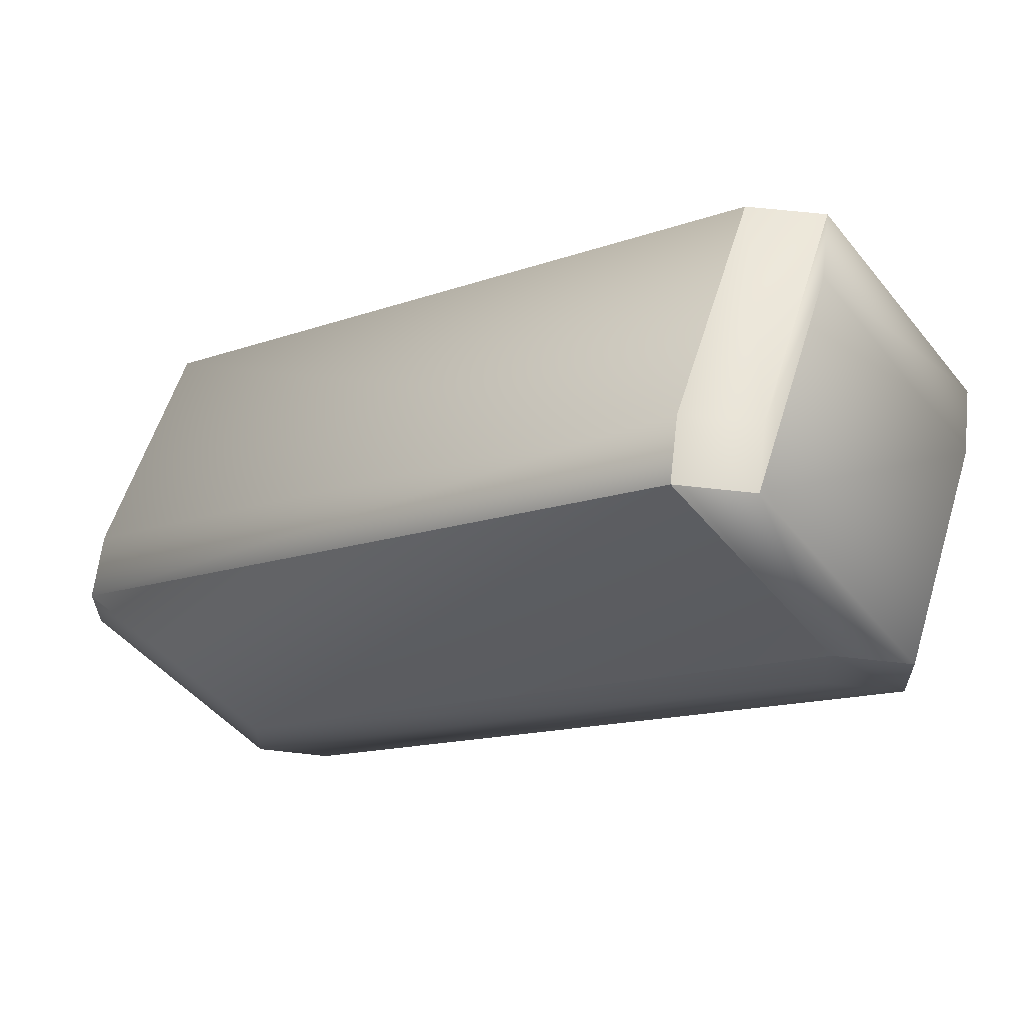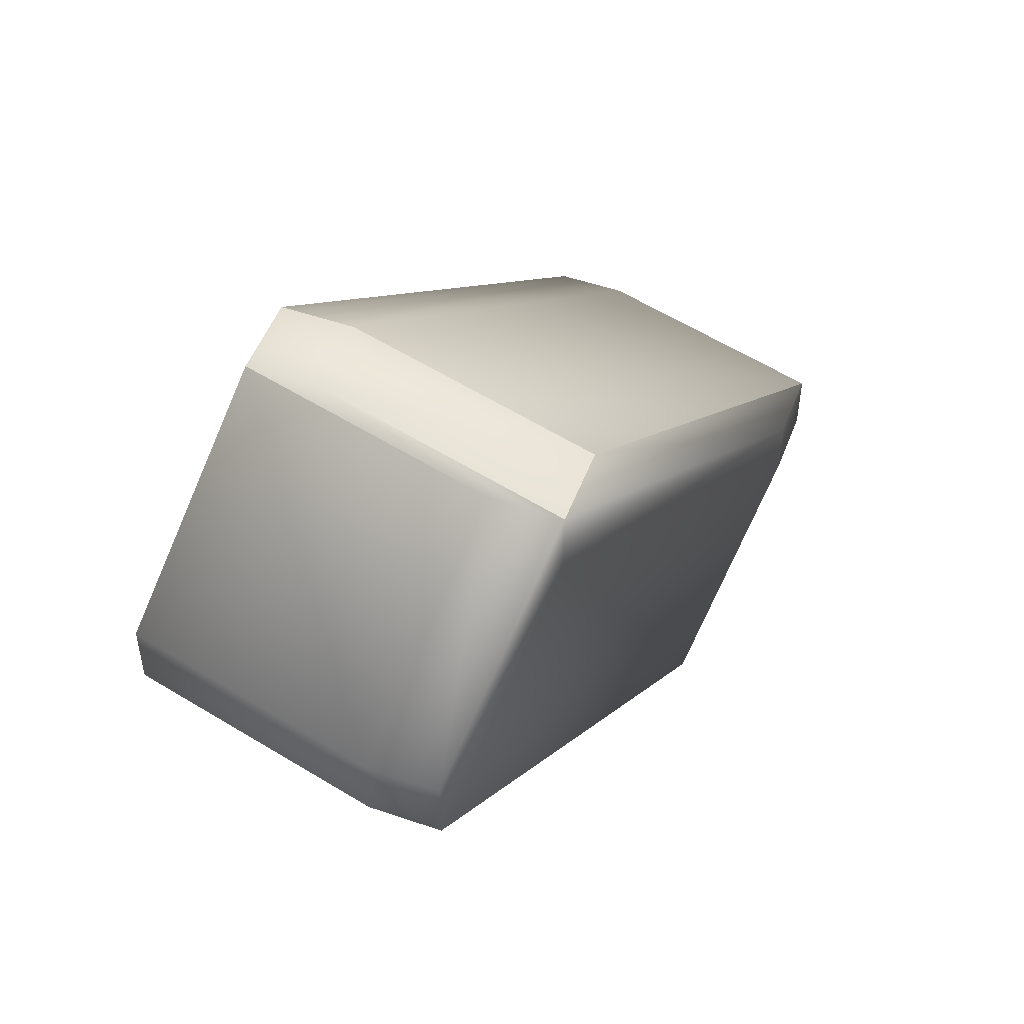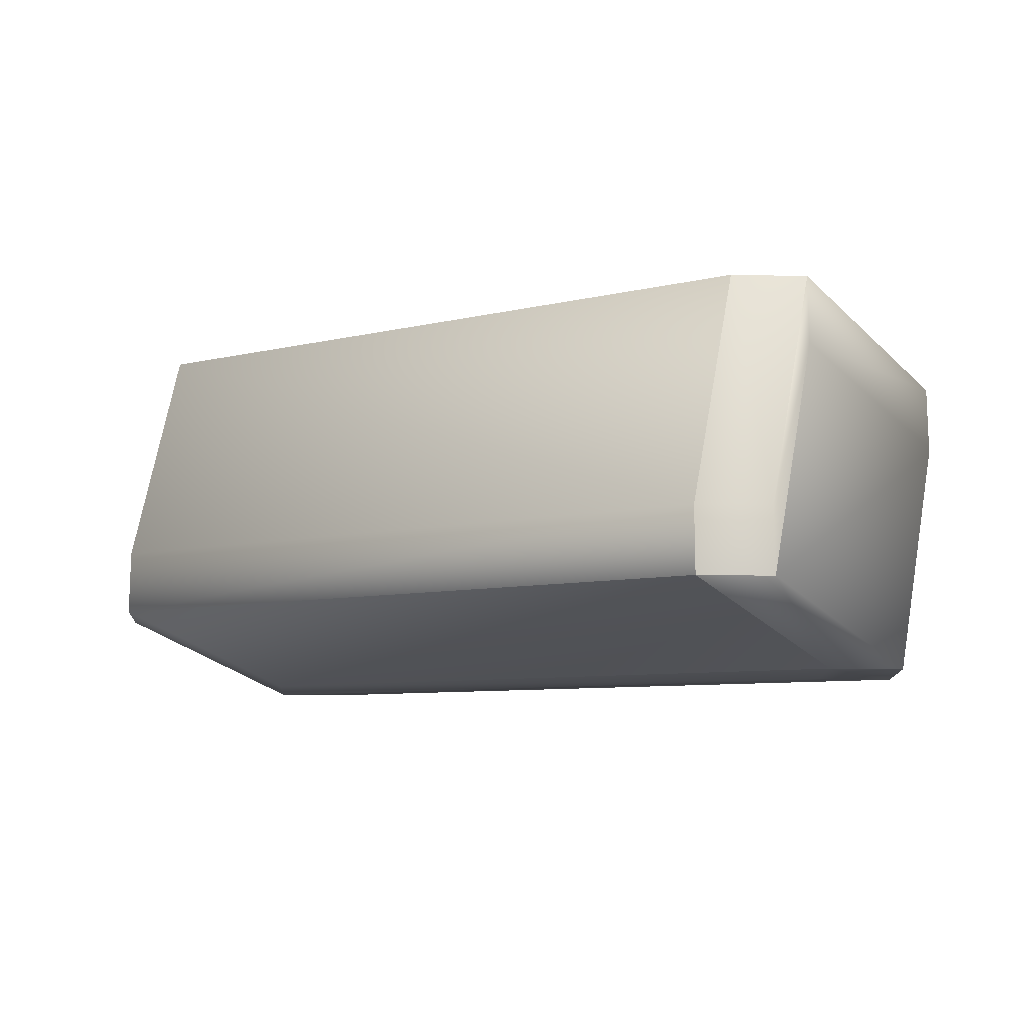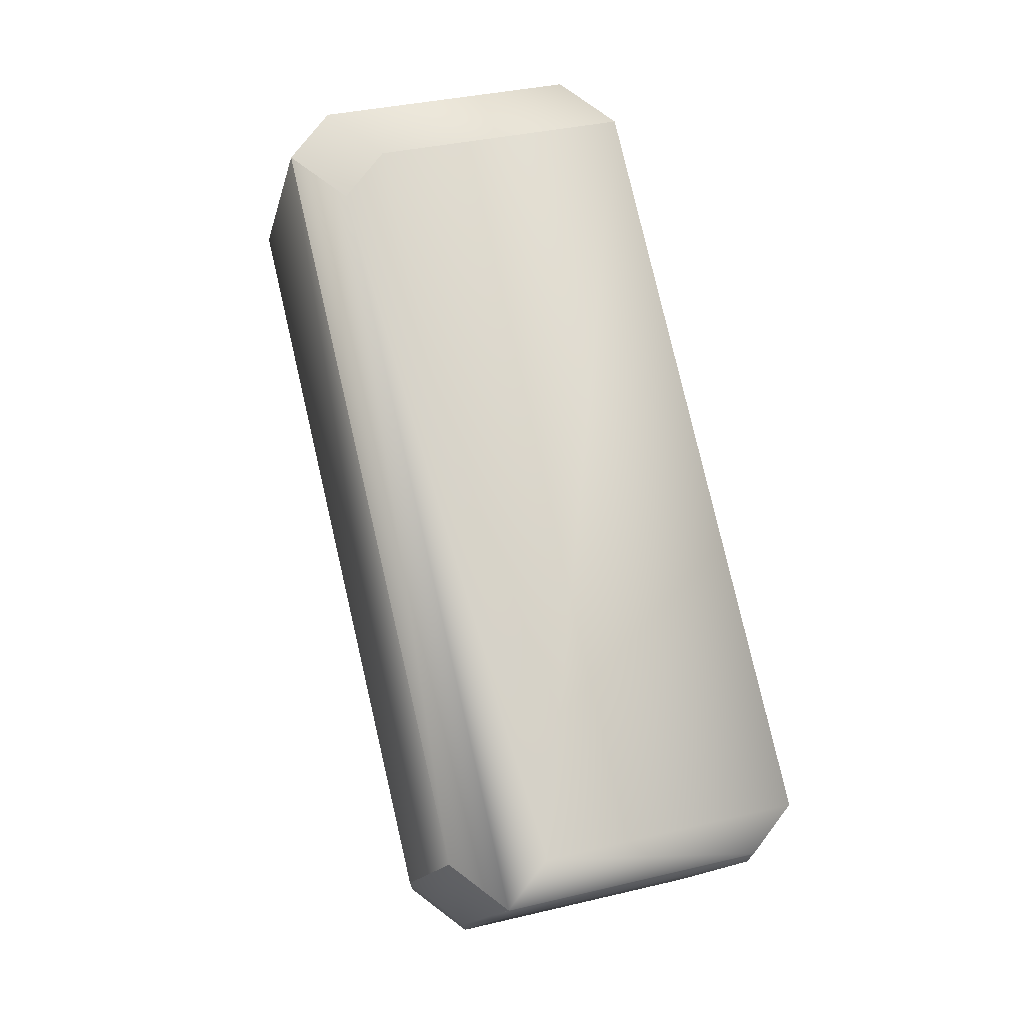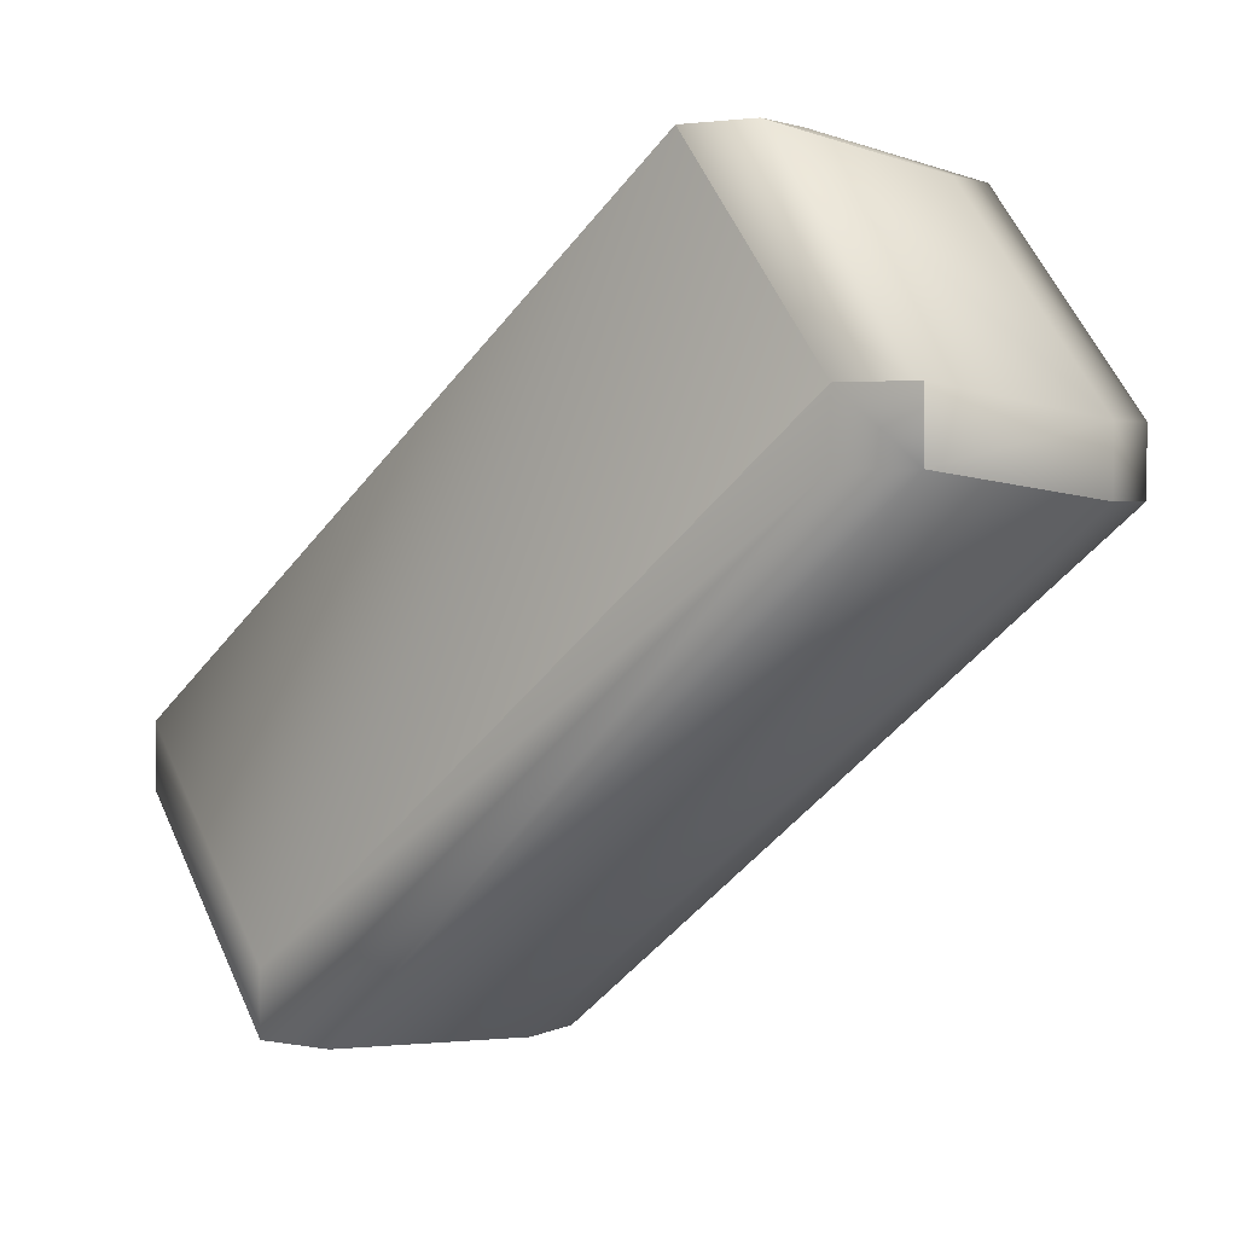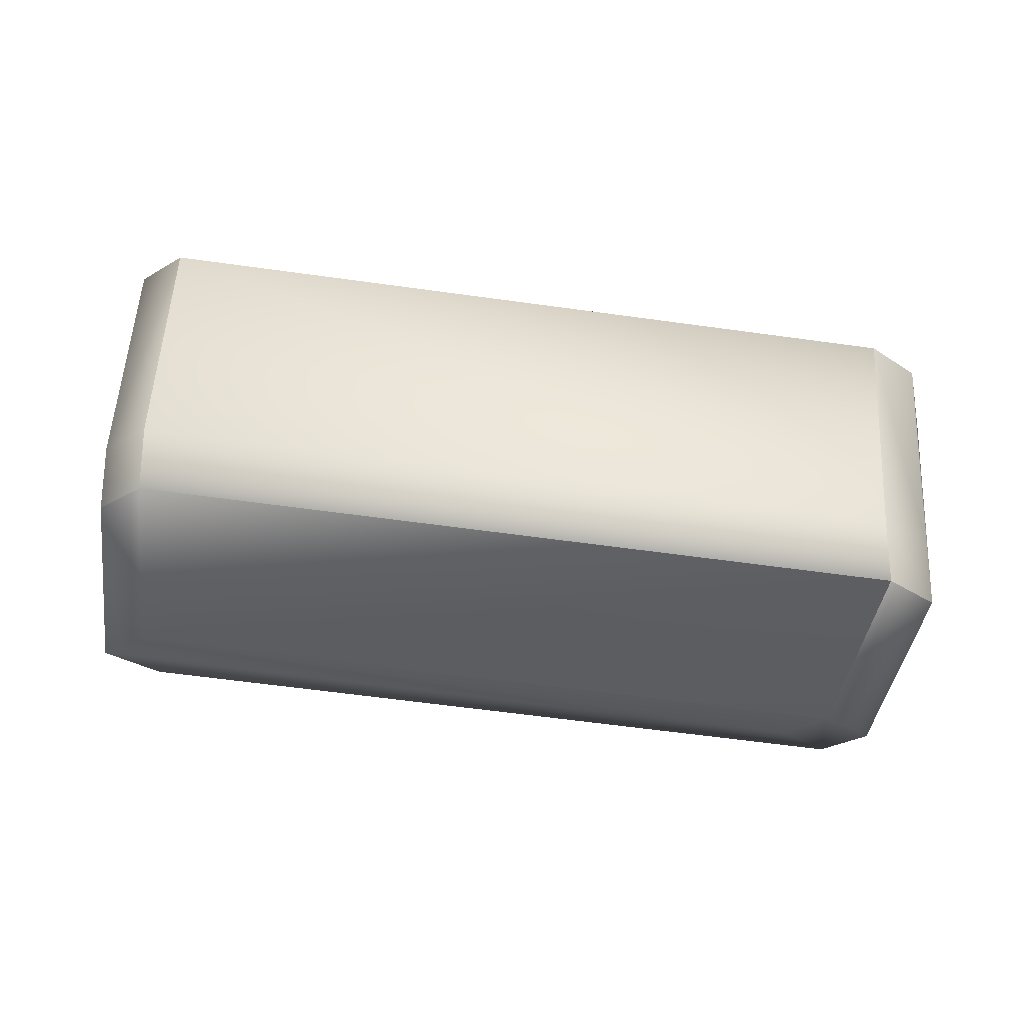
<metadata>
{"format":"obj","ext":"obj","renderer":"f3d","projection":"perspective","resolution":1024,"background":"white","views":[{"elev":62.8,"azim":6.5,"up":"+Z"},{"elev":50.7,"azim":110.6,"up":"+Z"},{"elev":-14.3,"azim":-2.7,"up":"+Y"},{"elev":74.0,"azim":37.1,"up":"+Y"},{"elev":2.7,"azim":32.6,"up":"+Z"},{"elev":-26.7,"azim":-46.6,"up":"+Y"}]}
</metadata>
<code>
v -0.2582 0.1095 0.5166
v -0.2843 0.1095 0.5166
v -0.2843 0.1332 0.5166
v -0.2582 0.1332 0.5166
v -0.2582 0.1332 0.5166
v -0.2582 0.1094 0.5166
v -0.2843 0.1094 0.5166
v -0.2997 0.05048 0.525
v -0.2997 0.02672 0.525
v -0.3565 0.0444 0.5953
v -0.3565 0.06818 0.5953
v -0.341 0.1509 0.5869
v -0.2843 0.1332 0.5166
v -0.341 0.1509 0.5869
v -0.3149 0.1509 0.5869
v -0.341 0.1509 0.6087
v -0.3149 0.1509 0.6087
v -0.341 0.1509 0.6088
v -0.3149 0.1509 0.6088
v -0.3149 0.1509 0.5869
v -0.2736 0.02672 0.525
v -0.2997 0.0267 0.525
v -0.2736 0.0267 0.525
v -0.3565 0.06818 0.6171
v -0.341 0.1509 0.6088
v -0.1366 0.1301 0.7791
v -0.05379 0.08859 0.687
v -0.05379 0.1124 0.687
v -0.05378 0.08859 0.687
v -0.06922 0.005843 0.6954
v -0.2582 0.1094 0.5166
v -0.06922 0.005844 0.6954
v -0.2582 0.1332 0.5166
v -0.05378 0.1124 0.687
v -0.3565 0.0444 0.6171
v -0.09533 0.005843 0.6954
v -0.09533 0.005843 0.7173
v -0.2997 0.0267 0.5469
v -0.2997 0.0267 0.525
v -0.2736 0.0267 0.525
v -0.1521 0.02354 0.7875
v -0.1521 0.02354 0.7875
v -0.3565 0.0444 0.6171
v -0.09533 0.005844 0.7173
v -0.1105 0.1301 0.7791
v -0.1105 0.1301 0.7572
v -0.3565 0.0444 0.5953
v -0.06922 0.005843 0.7173
v -0.3565 0.06818 0.6171
v -0.06922 0.005844 0.7173
v -0.1521 0.04733 0.7875
v -0.05378 0.1124 0.7089
v -0.05378 0.08859 0.7089
v -0.1259 0.02354 0.7875
v -0.1105 0.1063 0.7791
v -0.1259 0.02355 0.7875
v -0.1521 0.02355 0.7875
v -0.1521 0.04732 0.7875
v -0.1366 0.1301 0.7791
v -0.1105 0.1301 0.7791
v -0.1259 0.04732 0.7875
f 1 2 3
f 1 3 4
f 1 4 5
f 1 6 7
f 1 7 2
f 1 5 6
f 8 9 10
f 8 11 12
f 8 12 13
f 8 13 7
f 8 7 9
f 8 10 11
f 14 15 3
f 14 16 15
f 14 3 12
f 14 12 16
f 2 13 3
f 2 7 13
f 17 15 16
f 17 16 18
f 17 18 19
f 17 19 20
f 17 20 15
f 9 21 22
f 9 22 10
f 9 7 21
f 15 4 3
f 15 20 4
f 16 12 18
f 3 13 12
f 4 20 5
f 21 6 23
f 21 7 6
f 21 23 22
f 18 11 24
f 18 12 11
f 18 24 25
f 18 25 26
f 18 26 19
f 27 28 29
f 27 30 31
f 27 32 30
f 27 31 28
f 27 29 32
f 6 5 33
f 6 31 23
f 6 33 31
f 28 5 34
f 28 34 29
f 28 31 33
f 28 33 5
f 11 35 24
f 11 10 35
f 36 30 37
f 36 37 38
f 36 39 40
f 36 38 39
f 36 40 30
f 41 42 43
f 41 38 44
f 41 44 42
f 41 43 38
f 19 26 45
f 19 46 20
f 19 45 46
f 22 23 39
f 22 39 47
f 22 47 10
f 30 48 37
f 30 32 48
f 30 40 31
f 20 46 5
f 37 48 44
f 37 44 38
f 35 10 47
f 35 47 43
f 35 43 49
f 35 49 24
f 24 49 25
f 48 32 50
f 48 50 44
f 23 31 40
f 23 40 39
f 5 46 34
f 25 51 26
f 25 49 51
f 34 46 52
f 34 53 29
f 34 52 53
f 32 29 53
f 32 53 50
f 54 42 44
f 54 53 55
f 54 44 50
f 54 50 53
f 54 55 56
f 54 57 42
f 54 56 57
f 42 51 43
f 42 57 51
f 26 51 58
f 26 59 60
f 26 60 45
f 26 58 59
f 46 45 52
f 45 55 52
f 45 61 55
f 45 60 61
f 39 38 47
f 47 38 43
f 51 49 43
f 51 57 58
f 53 52 55
f 55 61 56
f 57 56 58
f 59 61 60
f 59 58 61
f 61 58 56

</code>
